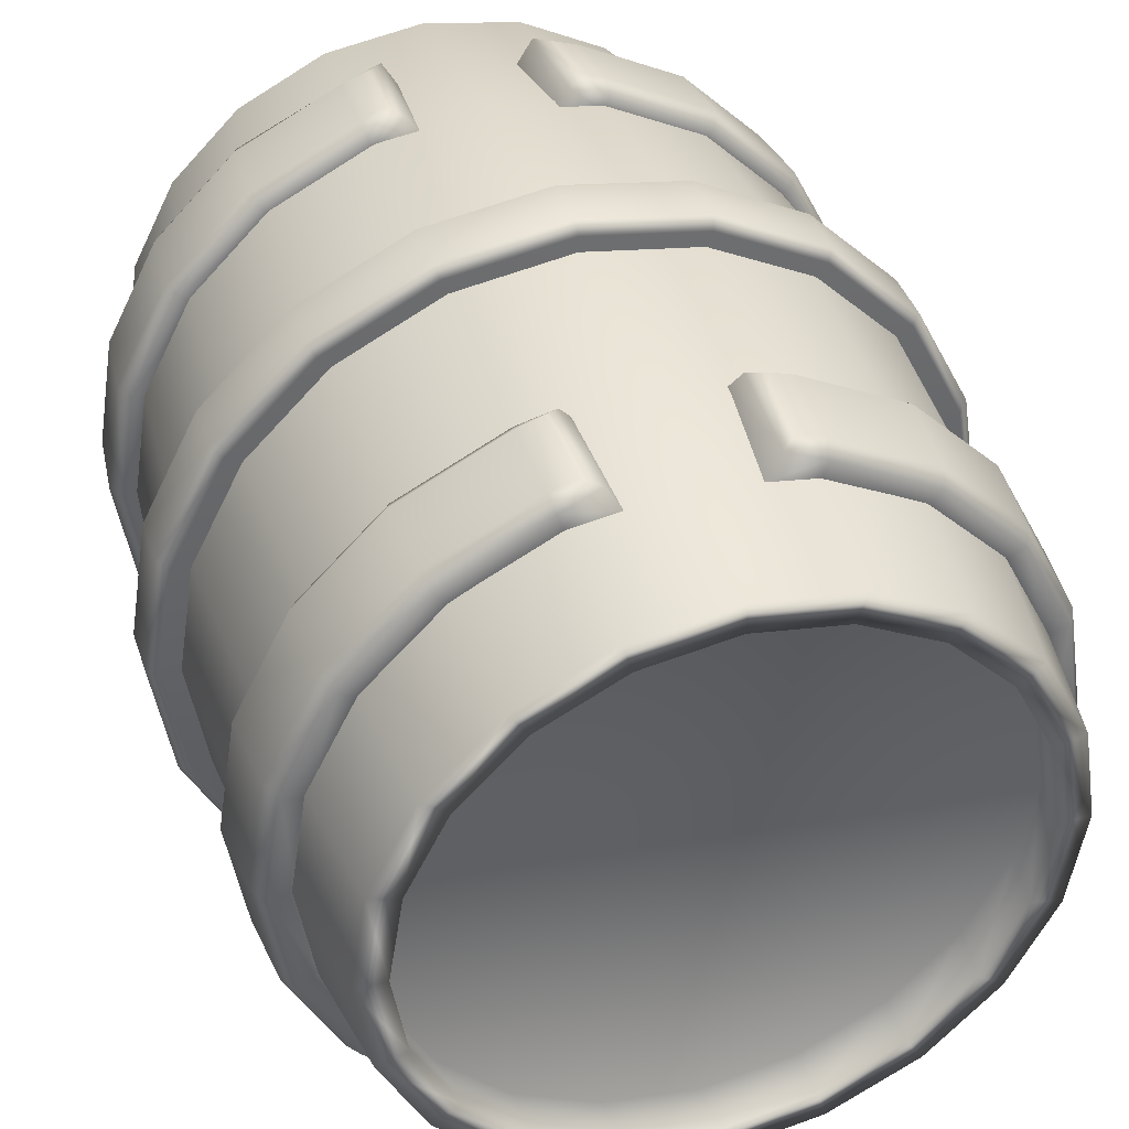
<metadata>
{"format":"obj","ext":"obj","renderer":"f3d","projection":"perspective","resolution":1024,"background":"white","views":[{"elev":40.1,"azim":-17.7,"up":"+Z"}]}
</metadata>
<code>
v 1.354 0.8965 -0.4529
v 1.315 0.836 -0.4404
v 1.152 0.8965 -0.8496
v 1.119 0.836 -0.8259
v 0.8366 0.8965 -1.165
v 0.8129 0.836 -1.132
v 0.4398 0.8965 -1.367
v 0.4274 0.836 -1.328
v -0 0.8965 -1.436
v -0 0.836 -1.396
v 0.4398 0.8965 1.341
v 0.4274 0.836 1.302
v 0.8366 0.8965 1.138
v 0.8129 0.836 1.106
v 1.152 0.8965 0.8236
v 1.119 0.836 0.7999
v 1.354 0.8965 0.4268
v 1.315 0.836 0.4143
v 1.423 0.8965 -0.01302
v 1.383 0.836 -0.01302
v 1.327 1.179 -0.4442
v 1.289 1.25 -0.4317
v 1.129 1.179 -0.8331
v 1.096 1.25 -0.8095
v 0.8201 1.179 -1.142
v 0.7964 1.25 -1.109
v 0.4311 1.179 -1.34
v 0.4187 1.25 -1.302
v 0 1.179 -1.408
v 0 1.25 -1.368
v 0.4311 1.179 1.314
v 0.4187 1.237 1.276
v 0.8201 1.179 1.116
v 0.7964 1.25 1.083
v 1.129 1.179 0.807
v 1.096 1.25 0.7834
v 1.327 1.179 0.4181
v 1.289 1.25 0.4057
v 1.395 1.179 -0.01302
v 1.355 1.25 -0.01302
v 1.199 1.238 -0.4024
v 1.26 1.238 -0.01302
v 1.02 1.238 -0.7538
v 0.7407 1.238 -1.033
v 0.3894 1.238 -1.212
v 0 1.238 -1.273
v 0.3894 1.238 1.186
v 0.7407 1.238 1.007
v 1.02 1.238 0.7277
v 1.199 1.238 0.3764
v 1.259 0.836 -0.422
v 1.071 0.836 -0.7909
v 1.323 0.836 -0.01302
v 0.7779 0.836 -1.084
v 0.4089 0.836 -1.272
v 0 0.836 -1.336
v 0.4089 0.836 1.246
v 0.7779 0.836 1.058
v 1.071 0.836 0.7648
v 1.259 0.836 0.3959
v 0.2924 0.8511 1.35
v 0.3464 0.8965 1.371
v 0.3329 1.179 1.347
v 0.2742 1.231 1.339
v 0.217 1.238 1.241
v 0.2471 0.836 1.297
v -1.354 0.8965 -0.4529
v -1.315 0.836 -0.4404
v -1.152 0.8965 -0.8496
v -1.119 0.836 -0.8259
v -0.8366 0.8965 -1.165
v -0.8129 0.836 -1.132
v -0.4398 0.8965 -1.367
v -0.4274 0.836 -1.328
v -0.4398 0.8965 1.341
v -0.4274 0.836 1.302
v -0.8366 0.8965 1.138
v -0.8129 0.836 1.106
v -1.152 0.8965 0.8236
v -1.119 0.836 0.7999
v -1.354 0.8965 0.4268
v -1.315 0.836 0.4143
v -1.423 0.8965 -0.01302
v -1.383 0.836 -0.01302
v -1.327 1.179 -0.4442
v -1.289 1.25 -0.4317
v -1.129 1.179 -0.8331
v -1.096 1.25 -0.8095
v -0.8201 1.179 -1.142
v -0.7964 1.25 -1.109
v -0.4311 1.179 -1.34
v -0.4187 1.25 -1.302
v -0.4311 1.179 1.314
v -0.4187 1.237 1.276
v -0.8201 1.179 1.116
v -0.7964 1.25 1.083
v -1.129 1.179 0.807
v -1.096 1.25 0.7834
v -1.327 1.179 0.4181
v -1.289 1.25 0.4057
v -1.395 1.179 -0.01302
v -1.355 1.25 -0.01302
v -1.199 1.238 -0.4024
v -1.26 1.238 -0.01302
v -1.02 1.238 -0.7538
v -0.7407 1.238 -1.033
v -0.3894 1.238 -1.212
v -0.3894 1.238 1.186
v -0.7407 1.238 1.007
v -1.02 1.238 0.7277
v -1.199 1.238 0.3764
v -1.259 0.836 -0.422
v -1.071 0.836 -0.7909
v -1.323 0.836 -0.01302
v -0.7779 0.836 -1.084
v -0.4089 0.836 -1.272
v -0.4089 0.836 1.246
v -0.7779 0.836 1.058
v -1.071 0.836 0.7648
v -1.259 0.836 0.3959
v -0.2924 0.8511 1.35
v -0.3464 0.8965 1.371
v -0.3329 1.179 1.347
v -0.2742 1.231 1.339
v -0.217 1.238 1.241
v -0.2471 0.836 1.297
v 0 -0.14 -0.01362
v 0 0.1399 -0.01362
v 1.425 -0.09802 -0.4766
v 1.385 -0.14 -0.4635
v 1.212 -0.09802 -0.8943
v 1.178 -0.14 -0.8693
v 0.8807 -0.09802 -1.226
v 0.8557 -0.14 -1.191
v 0.463 -0.09802 -1.439
v 0.4499 -0.14 -1.398
v 0 -0.09802 -1.512
v 0 -0.14 -1.469
v -0.463 -0.09802 -1.439
v -0.4499 -0.14 -1.398
v -0.8807 -0.09802 -1.226
v -0.8557 -0.14 -1.191
v -1.212 -0.09802 -0.8943
v -1.178 -0.14 -0.8693
v -1.425 -0.09802 -0.4766
v -1.385 -0.14 -0.4635
v -1.498 -0.09802 -0.01362
v -1.456 -0.14 -0.01362
v -1.425 -0.09802 0.4494
v -1.385 -0.14 0.4363
v -1.212 -0.09802 0.8671
v -1.178 -0.14 0.8421
v -0.8807 -0.09802 1.199
v -0.8557 -0.14 1.164
v -0.463 -0.09802 1.411
v -0.4499 -0.14 1.371
v -0 -0.09802 1.485
v -0 -0.14 1.442
v 0.463 -0.09802 1.411
v 0.4499 -0.14 1.371
v 0.8807 -0.09802 1.199
v 0.8557 -0.14 1.164
v 1.212 -0.09802 0.8671
v 1.178 -0.14 0.8421
v 1.425 -0.09802 0.4494
v 1.385 -0.14 0.4363
v 1.498 -0.09802 -0.01362
v 1.456 -0.14 -0.01362
v 1.425 0.09791 -0.4766
v 1.385 0.1399 -0.4635
v 1.212 0.09791 -0.8943
v 1.178 0.1399 -0.8693
v 0.8807 0.09791 -1.226
v 0.8557 0.1399 -1.191
v 0.463 0.09791 -1.439
v 0.4499 0.1399 -1.398
v 0 0.09791 -1.512
v 0 0.1399 -1.469
v -0.463 0.09791 -1.439
v -0.4499 0.1399 -1.398
v -0.8807 0.09791 -1.226
v -0.8557 0.1399 -1.191
v -1.212 0.09791 -0.8943
v -1.178 0.1399 -0.8693
v -1.425 0.09791 -0.4766
v -1.385 0.1399 -0.4635
v -1.498 0.09791 -0.01362
v -1.456 0.1399 -0.01362
v -1.425 0.09791 0.4494
v -1.385 0.1399 0.4363
v -1.212 0.09791 0.8671
v -1.178 0.1399 0.8421
v -0.8807 0.09791 1.199
v -0.8557 0.1399 1.164
v -0.463 0.09791 1.411
v -0.4499 0.1399 1.371
v -0 0.09791 1.485
v -0 0.1399 1.442
v 0.463 0.09791 1.411
v 0.4499 0.1399 1.371
v 0.8807 0.09791 1.199
v 0.8557 0.1399 1.164
v 1.212 0.09791 0.8671
v 1.178 0.1399 0.8421
v 1.425 0.09791 0.4494
v 1.385 0.1399 0.4363
v 1.498 0.09791 -0.01362
v 1.456 0.1399 -0.01362
v 1.354 -0.8965 -0.4529
v 1.315 -0.836 -0.4404
v 1.152 -0.8965 -0.8496
v 1.119 -0.836 -0.8259
v 0.8366 -0.8965 -1.165
v 0.8129 -0.836 -1.132
v 0.4398 -0.8965 -1.367
v 0.4274 -0.836 -1.328
v -0 -0.8965 -1.436
v -0 -0.836 -1.396
v 0.4398 -0.8965 1.341
v 0.4274 -0.836 1.302
v 0.8366 -0.8965 1.138
v 0.8129 -0.836 1.106
v 1.152 -0.8965 0.8236
v 1.119 -0.836 0.7999
v 1.354 -0.8965 0.4268
v 1.315 -0.836 0.4143
v 1.423 -0.8965 -0.01302
v 1.383 -0.836 -0.01302
v 1.327 -1.179 -0.4442
v 1.289 -1.25 -0.4317
v 1.129 -1.179 -0.8331
v 1.096 -1.25 -0.8095
v 0.8201 -1.179 -1.142
v 0.7964 -1.25 -1.109
v 0.4311 -1.179 -1.34
v 0.4187 -1.25 -1.302
v -0 -1.179 -1.408
v -0 -1.25 -1.368
v 0.4311 -1.179 1.314
v 0.4187 -1.237 1.276
v 0.8201 -1.179 1.116
v 0.7964 -1.25 1.083
v 1.129 -1.179 0.807
v 1.096 -1.25 0.7834
v 1.327 -1.179 0.4181
v 1.289 -1.25 0.4057
v 1.395 -1.179 -0.01302
v 1.355 -1.25 -0.01302
v 1.199 -1.238 -0.4024
v 1.26 -1.238 -0.01302
v 1.02 -1.238 -0.7538
v 0.7407 -1.238 -1.033
v 0.3894 -1.238 -1.212
v 0 -1.238 -1.273
v 0.3894 -1.238 1.186
v 0.7407 -1.238 1.007
v 1.02 -1.238 0.7277
v 1.199 -1.238 0.3764
v 1.259 -0.836 -0.422
v 1.071 -0.836 -0.7909
v 1.323 -0.836 -0.01302
v 0.7779 -0.836 -1.084
v 0.4089 -0.836 -1.272
v -0 -0.836 -1.336
v 0.4089 -0.836 1.246
v 0.7779 -0.836 1.058
v 1.071 -0.836 0.7648
v 1.259 -0.836 0.3959
v 0.2924 -0.8511 1.35
v 0.3464 -0.8965 1.371
v 0.3329 -1.179 1.347
v 0.2742 -1.231 1.339
v 0.217 -1.238 1.241
v 0.2471 -0.836 1.297
v -1.354 -0.8965 -0.4529
v -1.315 -0.836 -0.4404
v -1.152 -0.8965 -0.8496
v -1.119 -0.836 -0.8259
v -0.8366 -0.8965 -1.165
v -0.8129 -0.836 -1.132
v -0.4398 -0.8965 -1.367
v -0.4274 -0.836 -1.328
v -0.4398 -0.8965 1.341
v -0.4274 -0.836 1.302
v -0.8366 -0.8965 1.138
v -0.8129 -0.836 1.106
v -1.152 -0.8965 0.8236
v -1.119 -0.836 0.7999
v -1.354 -0.8965 0.4268
v -1.315 -0.836 0.4143
v -1.423 -0.8965 -0.01302
v -1.383 -0.836 -0.01302
v -1.327 -1.179 -0.4442
v -1.289 -1.25 -0.4317
v -1.129 -1.179 -0.8331
v -1.096 -1.25 -0.8095
v -0.8201 -1.179 -1.142
v -0.7964 -1.25 -1.109
v -0.4311 -1.179 -1.34
v -0.4187 -1.25 -1.302
v -0.4311 -1.179 1.314
v -0.4187 -1.237 1.276
v -0.8201 -1.179 1.116
v -0.7964 -1.25 1.083
v -1.129 -1.179 0.807
v -1.096 -1.25 0.7834
v -1.327 -1.179 0.4181
v -1.289 -1.25 0.4057
v -1.395 -1.179 -0.01302
v -1.355 -1.25 -0.01302
v -1.199 -1.238 -0.4024
v -1.26 -1.238 -0.01302
v -1.02 -1.238 -0.7538
v -0.7407 -1.238 -1.033
v -0.3894 -1.238 -1.212
v -0.3894 -1.238 1.186
v -0.7407 -1.238 1.007
v -1.02 -1.238 0.7277
v -1.199 -1.238 0.3764
v -1.259 -0.836 -0.422
v -1.071 -0.836 -0.7909
v -1.323 -0.836 -0.01302
v -0.7779 -0.836 -1.084
v -0.4089 -0.836 -1.272
v -0.4089 -0.836 1.246
v -0.7779 -0.836 1.058
v -1.071 -0.836 0.7648
v -1.259 -0.836 0.3959
v -0.2924 -0.8511 1.35
v -0.3464 -0.8965 1.371
v -0.3329 -1.179 1.347
v -0.2742 -1.231 1.339
v -0.217 -1.238 1.241
v -0.2471 -0.836 1.297
v 0.05483 1.57 0.7375
v -0.05483 1.57 0.7375
v -0.1097 1.57 0.8325
v -0.05483 1.57 0.9275
v 0.05483 1.57 0.9275
v 0.1097 1.57 0.8325
v 0.05483 1.668 0.7375
v -0.05483 1.668 0.7375
v -0.1097 1.668 0.8325
v -0.05483 1.668 0.9275
v 0.05483 1.668 0.9275
v 0.1097 1.668 0.8325
v 0 1.668 0.8325
v 1.147 -1.687 -0.3726
v 0.9756 -1.687 -0.7088
v 0.7088 -1.687 -0.9756
v 0.3726 -1.687 -1.147
v 0 -1.687 -1.206
v -0.3726 -1.687 -1.147
v -0.7088 -1.687 -0.9756
v -0.9756 -1.687 -0.7088
v -1.147 -1.687 -0.3726
v -1.206 -1.687 0
v -1.147 -1.687 0.3726
v -0.9756 -1.687 0.7088
v -0.7088 -1.687 0.9756
v -0.3726 -1.687 1.147
v -0 -1.687 1.206
v 0.3726 -1.687 1.147
v 0.7088 -1.687 0.9756
v 0.9756 -1.687 0.7088
v 1.147 -1.687 0.3726
v 1.206 -1.687 0
v 1.133 1.696 -0.3682
v 0.964 1.696 -0.7004
v 0.7004 1.696 -0.964
v 0.3682 1.696 -1.133
v 0 1.696 -1.192
v -0.3682 1.696 -1.133
v -0.7004 1.696 -0.964
v -0.964 1.696 -0.7004
v -1.133 1.696 -0.3682
v -1.192 1.696 0
v -1.133 1.696 0.3682
v -0.964 1.696 0.7004
v -0.7004 1.696 0.964
v -0.3682 1.696 1.133
v -0 1.696 1.192
v 0.3682 1.696 1.133
v 0.7004 1.696 0.964
v 0.964 1.696 0.7004
v 1.133 1.696 0.3682
v 1.192 1.696 0
v 1.325 0 -0.4305
v 1.127 0 -0.8188
v 0.8188 0 -1.127
v 0.4305 0 -1.325
v 0 0 -1.393
v -0.4305 0 -1.325
v -0.8188 0 -1.127
v -1.127 0 -0.8188
v -1.325 0 -0.4305
v -1.393 0 0
v -1.325 0 0.4305
v -1.127 0 0.8188
v -0.8188 0 1.127
v -0.4305 0 1.325
v -0 0 1.393
v 0.4305 0 1.325
v 0.8188 0 1.127
v 1.127 0 0.8188
v 1.325 0 0.4305
v 1.393 0 0
v 1.267 -0.874 -0.4117
v 1.078 -0.874 -0.7831
v 0.7831 -0.874 -1.078
v 0.4117 -0.874 -1.267
v 0 -0.874 -1.332
v -0.4117 -0.874 -1.267
v -0.7831 -0.874 -1.078
v -1.078 -0.874 -0.7831
v -1.267 -0.874 -0.4117
v -1.332 -0.874 0
v -1.267 -0.874 0.4117
v -1.078 -0.874 0.7831
v -0.7831 -0.874 1.078
v -0.4117 -0.874 1.267
v -0 -0.874 1.332
v 0.4117 -0.874 1.267
v 0.7831 -0.874 1.078
v 1.078 -0.874 0.7831
v 1.267 -0.874 0.4117
v 1.332 -0.874 0
v 1.267 0.874 -0.4117
v 1.332 0.874 0
v 1.267 0.874 0.4117
v 1.078 0.874 0.7831
v 0.7831 0.874 1.078
v 0.4117 0.874 1.267
v -0 0.874 1.332
v -0.4117 0.874 1.267
v -0.7831 0.874 1.078
v -1.078 0.874 0.7831
v -1.267 0.874 0.4117
v -1.332 0.874 0
v -1.267 0.874 -0.4117
v -1.078 0.874 -0.7831
v -0.7831 0.874 -1.078
v -0.4117 0.874 -1.267
v 0 0.874 -1.332
v 0.4117 0.874 -1.267
v 0.7831 0.874 -1.078
v 1.078 0.874 -0.7831
v 1.032 1.696 -0.3354
v 0.8782 1.696 -0.6381
v 0.6381 1.696 -0.8782
v 0.3354 1.696 -1.032
v -0 1.696 -1.086
v -0.3354 1.696 -1.032
v -0.6381 1.696 -0.8782
v -0.8782 1.696 -0.6381
v -1.032 1.696 -0.3354
v -1.086 1.696 -0
v -1.032 1.696 0.3354
v -0.8782 1.696 0.6381
v -0.6381 1.696 0.8782
v -0.3354 1.696 1.032
v -0 1.696 1.086
v 0.3354 1.696 1.032
v 0.6381 1.696 0.8782
v 0.8782 1.696 0.6381
v 1.032 1.696 0.3354
v 1.086 1.696 -0
v 1.037 1.57 -0.3369
v 0.8821 1.57 -0.6409
v -0 1.57 -0
v 0.6409 1.57 -0.8821
v 0.3369 1.57 -1.037
v -0 1.57 -1.09
v -0.3369 1.57 -1.037
v -0.6409 1.57 -0.8821
v -0.8821 1.57 -0.6409
v -1.037 1.57 -0.3369
v -1.09 1.57 -0
v -1.037 1.57 0.3369
v -0.8821 1.57 0.6409
v -0.6409 1.57 0.8821
v -0.3369 1.57 1.037
v -0 1.57 1.09
v 0.3369 1.57 1.037
v 0.6409 1.57 0.8821
v 0.8821 1.57 0.6409
v 1.037 1.57 0.3369
v 1.09 1.57 -0
v 1.034 -1.687 -0.3359
v 0.8794 -1.687 -0.6389
v 0.6389 -1.687 -0.8794
v 0.3359 -1.687 -1.034
v -0 -1.687 -1.087
v -0.3359 -1.687 -1.034
v -0.6389 -1.687 -0.8794
v -0.8794 -1.687 -0.6389
v -1.034 -1.687 -0.3359
v -1.087 -1.687 -0
v -1.034 -1.687 0.3359
v -0.8794 -1.687 0.6389
v -0.6389 -1.687 0.8794
v -0.3359 -1.687 1.034
v -0 -1.687 1.087
v 0.3359 -1.687 1.034
v 0.6389 -1.687 0.8794
v 0.8794 -1.687 0.6389
v 1.034 -1.687 0.3359
v 1.087 -1.687 -0
v 1.061 -1.482 -0.3447
v 0.9025 -1.482 -0.6557
v -0 -1.482 -0
v 0.6557 -1.482 -0.9025
v 0.3447 -1.482 -1.061
v -0 -1.482 -1.115
v -0.3447 -1.482 -1.061
v -0.6557 -1.482 -0.9025
v -0.9025 -1.482 -0.6557
v -1.061 -1.482 -0.3447
v -1.115 -1.482 -0
v -1.061 -1.482 0.3447
v -0.9025 -1.482 0.6557
v -0.6557 -1.482 0.9025
v -0.3447 -1.482 1.061
v -0 -1.482 1.115
v 0.3447 -1.482 1.061
v 0.6557 -1.482 0.9025
v 0.9025 -1.482 0.6557
v 1.061 -1.482 0.3447
v 1.115 -1.482 -0
f 1 2 4 3
f 2 1 19 20
f 3 4 6 5
f 5 6 8 7
f 7 8 10 9
f 11 12 14 13
f 13 14 16 15
f 15 16 18 17
f 17 18 20 19
f 21 22 40 39
f 22 21 23 24
f 24 23 25 26
f 26 25 27 28
f 28 27 29 30
f 32 31 33 34
f 34 33 35 36
f 36 35 37 38
f 38 37 39 40
f 1 3 23 21
f 3 5 25 23
f 5 7 27 25
f 7 9 29 27
f 11 13 33 31
f 13 15 35 33
f 15 17 37 35
f 17 19 39 37
f 19 1 21 39
f 40 22 41 42
f 22 24 43 41
f 24 26 44 43
f 26 28 45 44
f 28 30 46 45
f 32 34 48 47
f 34 36 49 48
f 36 38 50 49
f 38 40 42 50
f 4 2 51 52
f 2 20 53 51
f 6 4 52 54
f 8 6 54 55
f 10 8 55 56
f 14 12 57 58
f 16 14 58 59
f 18 16 59 60
f 20 18 60 53
f 12 11 62 61
f 31 32 64 63
f 11 31 63 62
f 32 47 65 64
f 57 12 61 66
f 62 63 64 61
f 64 65 66 61
f 67 69 70 68
f 68 84 83 67
f 69 71 72 70
f 71 73 74 72
f 73 9 10 74
f 75 77 78 76
f 77 79 80 78
f 79 81 82 80
f 81 83 84 82
f 85 101 102 86
f 86 88 87 85
f 88 90 89 87
f 90 92 91 89
f 92 30 29 91
f 94 96 95 93
f 96 98 97 95
f 98 100 99 97
f 100 102 101 99
f 67 85 87 69
f 69 87 89 71
f 71 89 91 73
f 73 91 29 9
f 75 93 95 77
f 77 95 97 79
f 79 97 99 81
f 81 99 101 83
f 83 101 85 67
f 102 104 103 86
f 86 103 105 88
f 88 105 106 90
f 90 106 107 92
f 92 107 46 30
f 94 108 109 96
f 96 109 110 98
f 98 110 111 100
f 100 111 104 102
f 70 113 112 68
f 68 112 114 84
f 72 115 113 70
f 74 116 115 72
f 10 56 116 74
f 78 118 117 76
f 80 119 118 78
f 82 120 119 80
f 84 114 120 82
f 76 121 122 75
f 93 123 124 94
f 75 122 123 93
f 94 124 125 108
f 117 126 121 76
f 122 121 124 123
f 124 121 126 125
f 129 130 132 131
f 130 129 167 168
f 131 132 134 133
f 133 134 136 135
f 135 136 138 137
f 137 138 140 139
f 139 140 142 141
f 141 142 144 143
f 143 144 146 145
f 145 146 148 147
f 147 148 150 149
f 149 150 152 151
f 151 152 154 153
f 153 154 156 155
f 155 156 158 157
f 157 158 160 159
f 159 160 162 161
f 161 162 164 163
f 163 164 166 165
f 165 166 168 167
f 169 170 208 207
f 170 169 171 172
f 172 171 173 174
f 174 173 175 176
f 176 175 177 178
f 178 177 179 180
f 180 179 181 182
f 182 181 183 184
f 184 183 185 186
f 186 185 187 188
f 188 187 189 190
f 190 189 191 192
f 192 191 193 194
f 194 193 195 196
f 196 195 197 198
f 198 197 199 200
f 200 199 201 202
f 202 201 203 204
f 204 203 205 206
f 206 205 207 208
f 129 131 171 169
f 131 133 173 171
f 133 135 175 173
f 135 137 177 175
f 137 139 179 177
f 139 141 181 179
f 141 143 183 181
f 143 145 185 183
f 145 147 187 185
f 147 149 189 187
f 149 151 191 189
f 151 153 193 191
f 153 155 195 193
f 155 157 197 195
f 157 159 199 197
f 159 161 201 199
f 161 163 203 201
f 163 165 205 203
f 165 167 207 205
f 167 129 169 207
f 132 130 127
f 134 132 127
f 136 134 127
f 138 136 127
f 140 138 127
f 142 140 127
f 144 142 127
f 146 144 127
f 148 146 127
f 150 148 127
f 152 150 127
f 154 152 127
f 156 154 127
f 158 156 127
f 160 158 127
f 162 160 127
f 164 162 127
f 166 164 127
f 168 166 127
f 130 168 127
f 170 172 128
f 172 174 128
f 174 176 128
f 176 178 128
f 178 180 128
f 180 182 128
f 182 184 128
f 184 186 128
f 186 188 128
f 188 190 128
f 190 192 128
f 192 194 128
f 194 196 128
f 196 198 128
f 198 200 128
f 200 202 128
f 202 204 128
f 204 206 128
f 206 208 128
f 208 170 128
f 209 211 212 210
f 210 228 227 209
f 211 213 214 212
f 213 215 216 214
f 215 217 218 216
f 219 221 222 220
f 221 223 224 222
f 223 225 226 224
f 225 227 228 226
f 229 247 248 230
f 230 232 231 229
f 232 234 233 231
f 234 236 235 233
f 236 238 237 235
f 240 242 241 239
f 242 244 243 241
f 244 246 245 243
f 246 248 247 245
f 209 229 231 211
f 211 231 233 213
f 213 233 235 215
f 215 235 237 217
f 219 239 241 221
f 221 241 243 223
f 223 243 245 225
f 225 245 247 227
f 227 247 229 209
f 248 250 249 230
f 230 249 251 232
f 232 251 252 234
f 234 252 253 236
f 236 253 254 238
f 240 255 256 242
f 242 256 257 244
f 244 257 258 246
f 246 258 250 248
f 212 260 259 210
f 210 259 261 228
f 214 262 260 212
f 216 263 262 214
f 218 264 263 216
f 222 266 265 220
f 224 267 266 222
f 226 268 267 224
f 228 261 268 226
f 220 269 270 219
f 239 271 272 240
f 219 270 271 239
f 240 272 273 255
f 265 274 269 220
f 270 269 272 271
f 272 269 274 273
f 275 276 278 277
f 276 275 291 292
f 277 278 280 279
f 279 280 282 281
f 281 282 218 217
f 283 284 286 285
f 285 286 288 287
f 287 288 290 289
f 289 290 292 291
f 293 294 310 309
f 294 293 295 296
f 296 295 297 298
f 298 297 299 300
f 300 299 237 238
f 302 301 303 304
f 304 303 305 306
f 306 305 307 308
f 308 307 309 310
f 275 277 295 293
f 277 279 297 295
f 279 281 299 297
f 281 217 237 299
f 283 285 303 301
f 285 287 305 303
f 287 289 307 305
f 289 291 309 307
f 291 275 293 309
f 310 294 311 312
f 294 296 313 311
f 296 298 314 313
f 298 300 315 314
f 300 238 254 315
f 302 304 317 316
f 304 306 318 317
f 306 308 319 318
f 308 310 312 319
f 278 276 320 321
f 276 292 322 320
f 280 278 321 323
f 282 280 323 324
f 218 282 324 264
f 286 284 325 326
f 288 286 326 327
f 290 288 327 328
f 292 290 328 322
f 284 283 330 329
f 301 302 332 331
f 283 301 331 330
f 302 316 333 332
f 325 284 329 334
f 330 331 332 329
f 332 333 334 329
f 335 336 342 341
f 336 337 343 342
f 337 338 344 343
f 338 339 345 344
f 339 340 346 345
f 340 335 341 346
f 341 342 347
f 342 343 347
f 343 344 347
f 344 345 347
f 345 346 347
f 346 341 347
f 388 389 447 428
f 389 390 446 447
f 390 391 445 446
f 391 392 444 445
f 392 393 443 444
f 393 394 442 443
f 394 395 441 442
f 395 396 440 441
f 396 397 439 440
f 397 398 438 439
f 398 399 437 438
f 399 400 436 437
f 400 401 435 436
f 401 402 434 435
f 402 403 433 434
f 403 404 432 433
f 404 405 431 432
f 405 406 430 431
f 406 407 429 430
f 407 388 428 429
f 510 509 511
f 512 510 511
f 513 512 511
f 514 513 511
f 515 514 511
f 516 515 511
f 517 516 511
f 518 517 511
f 519 518 511
f 520 519 511
f 521 520 511
f 522 521 511
f 523 522 511
f 524 523 511
f 525 524 511
f 526 525 511
f 527 526 511
f 528 527 511
f 529 528 511
f 509 529 511
f 468 469 470
f 469 471 470
f 471 472 470
f 472 473 470
f 473 474 470
f 474 475 470
f 475 476 470
f 476 477 470
f 477 478 470
f 478 479 470
f 479 480 470
f 480 481 470
f 481 482 470
f 482 483 470
f 483 484 470
f 484 485 470
f 485 486 470
f 486 487 470
f 487 488 470
f 488 468 470
f 408 409 389 388
f 409 410 390 389
f 410 411 391 390
f 411 412 392 391
f 412 413 393 392
f 413 414 394 393
f 414 415 395 394
f 415 416 396 395
f 416 417 397 396
f 417 418 398 397
f 418 419 399 398
f 419 420 400 399
f 420 421 401 400
f 421 422 402 401
f 422 423 403 402
f 423 424 404 403
f 424 425 405 404
f 425 426 406 405
f 426 427 407 406
f 427 408 388 407
f 348 349 409 408
f 349 350 410 409
f 350 351 411 410
f 351 352 412 411
f 352 353 413 412
f 353 354 414 413
f 354 355 415 414
f 355 356 416 415
f 356 357 417 416
f 357 358 418 417
f 358 359 419 418
f 359 360 420 419
f 360 361 421 420
f 361 362 422 421
f 362 363 423 422
f 363 364 424 423
f 364 365 425 424
f 365 366 426 425
f 366 367 427 426
f 367 348 408 427
f 429 428 368 387
f 430 429 387 386
f 431 430 386 385
f 432 431 385 384
f 433 432 384 383
f 434 433 383 382
f 435 434 382 381
f 436 435 381 380
f 437 436 380 379
f 438 437 379 378
f 439 438 378 377
f 440 439 377 376
f 441 440 376 375
f 442 441 375 374
f 443 442 374 373
f 444 443 373 372
f 445 444 372 371
f 446 445 371 370
f 447 446 370 369
f 428 447 369 368
f 368 369 449 448
f 369 370 450 449
f 370 371 451 450
f 371 372 452 451
f 372 373 453 452
f 373 374 454 453
f 374 375 455 454
f 375 376 456 455
f 376 377 457 456
f 377 378 458 457
f 378 379 459 458
f 379 380 460 459
f 380 381 461 460
f 381 382 462 461
f 382 383 463 462
f 383 384 464 463
f 384 385 465 464
f 385 386 466 465
f 386 387 467 466
f 387 368 448 467
f 448 449 469 468
f 449 450 471 469
f 450 451 472 471
f 451 452 473 472
f 452 453 474 473
f 453 454 475 474
f 454 455 476 475
f 455 456 477 476
f 456 457 478 477
f 457 458 479 478
f 458 459 480 479
f 459 460 481 480
f 460 461 482 481
f 461 462 483 482
f 462 463 484 483
f 463 464 485 484
f 464 465 486 485
f 465 466 487 486
f 466 467 488 487
f 467 448 468 488
f 349 348 489 490
f 350 349 490 491
f 351 350 491 492
f 352 351 492 493
f 353 352 493 494
f 354 353 494 495
f 355 354 495 496
f 356 355 496 497
f 357 356 497 498
f 358 357 498 499
f 359 358 499 500
f 360 359 500 501
f 361 360 501 502
f 362 361 502 503
f 363 362 503 504
f 364 363 504 505
f 365 364 505 506
f 366 365 506 507
f 367 366 507 508
f 348 367 508 489
f 490 489 509 510
f 491 490 510 512
f 492 491 512 513
f 493 492 513 514
f 494 493 514 515
f 495 494 515 516
f 496 495 516 517
f 497 496 517 518
f 498 497 518 519
f 499 498 519 520
f 500 499 520 521
f 501 500 521 522
f 502 501 522 523
f 503 502 523 524
f 504 503 524 525
f 505 504 525 526
f 506 505 526 527
f 507 506 527 528
f 508 507 528 529
f 489 508 529 509

</code>
